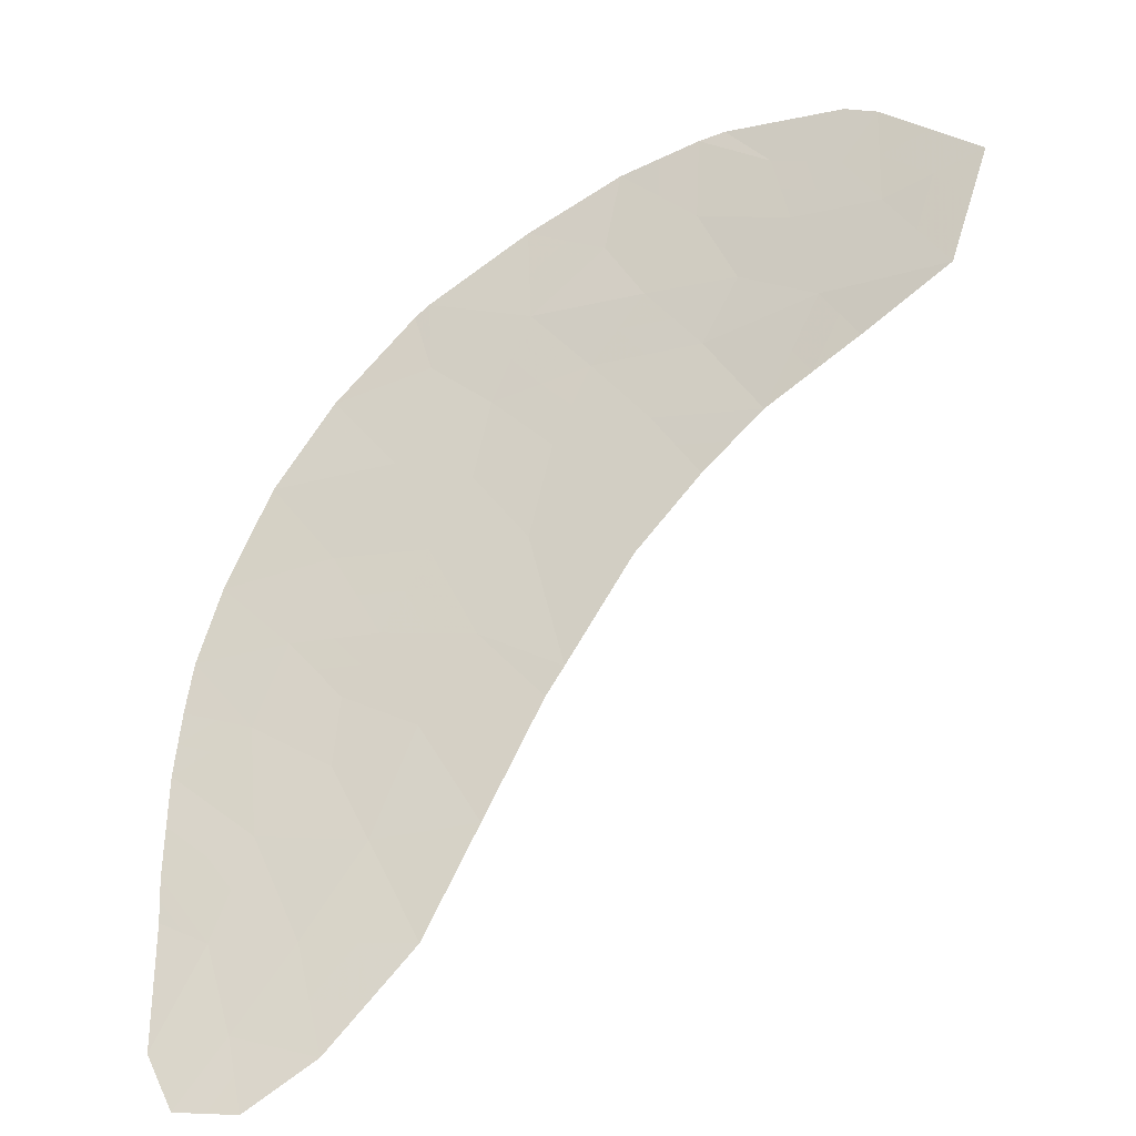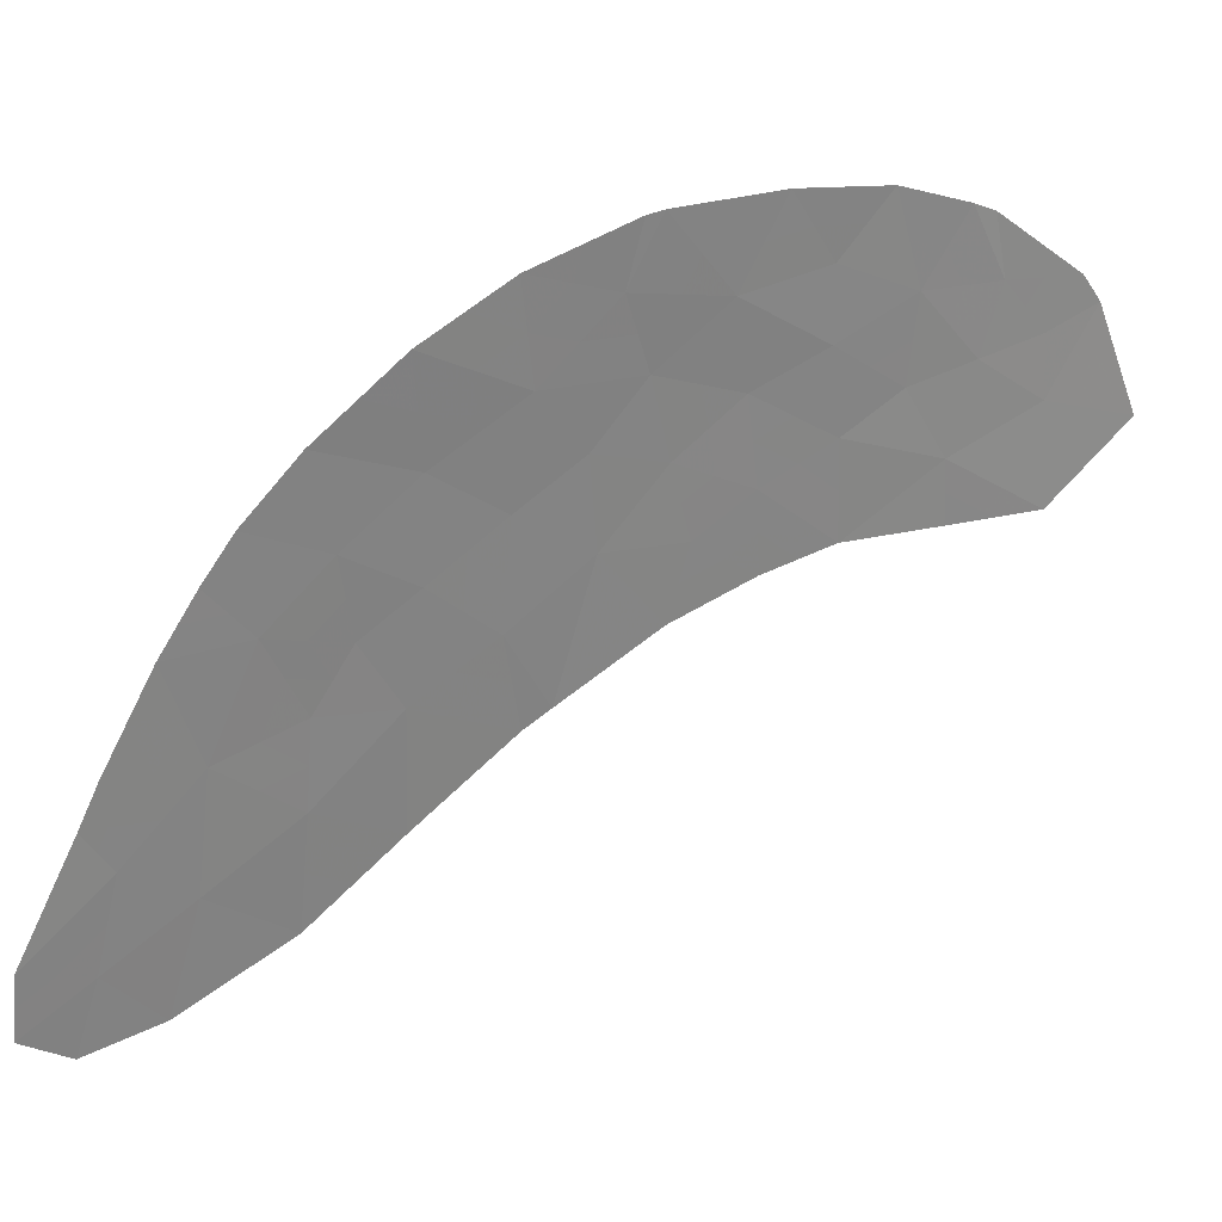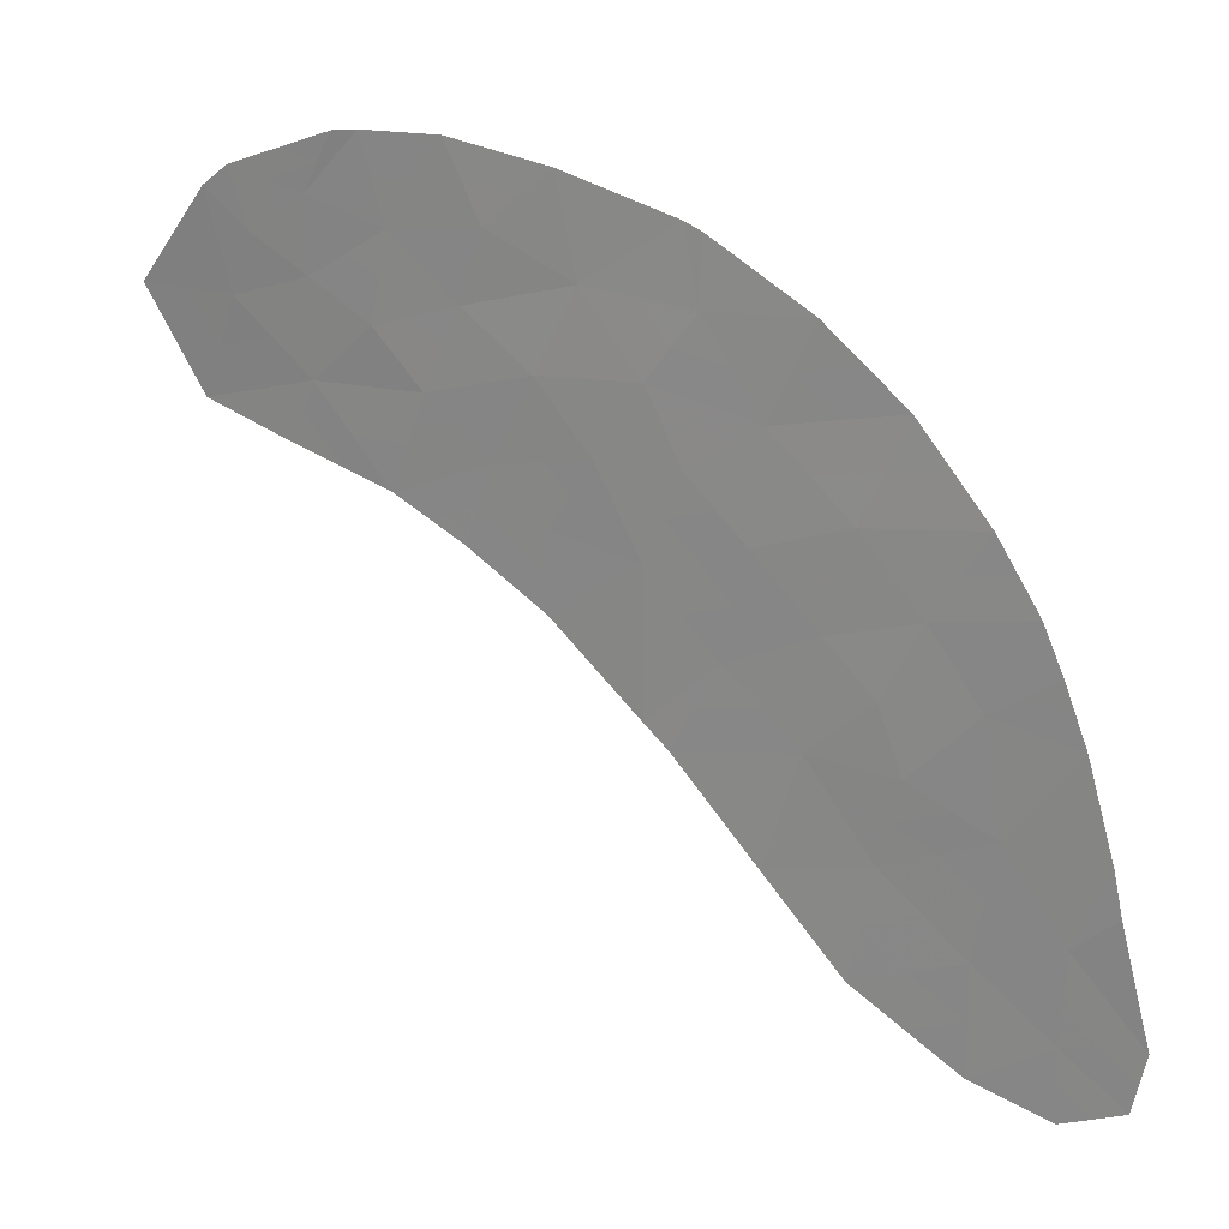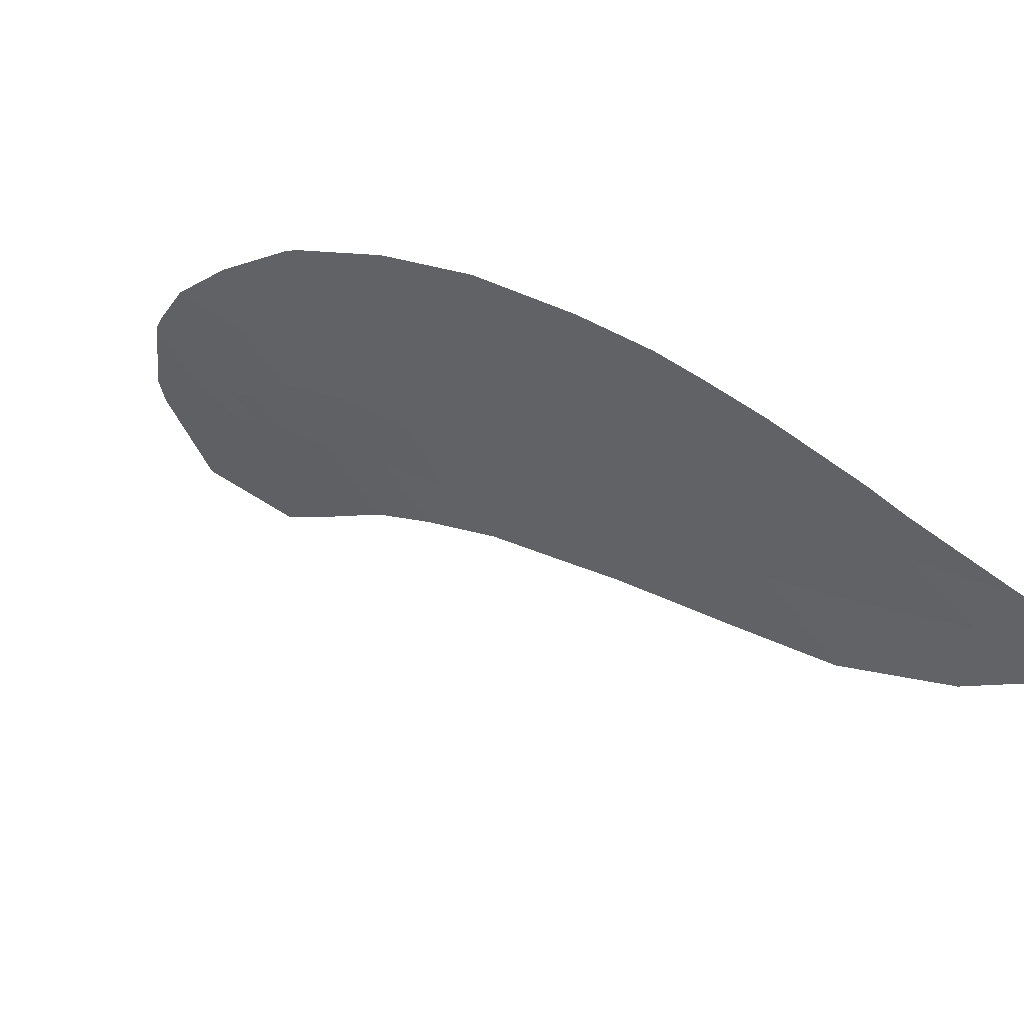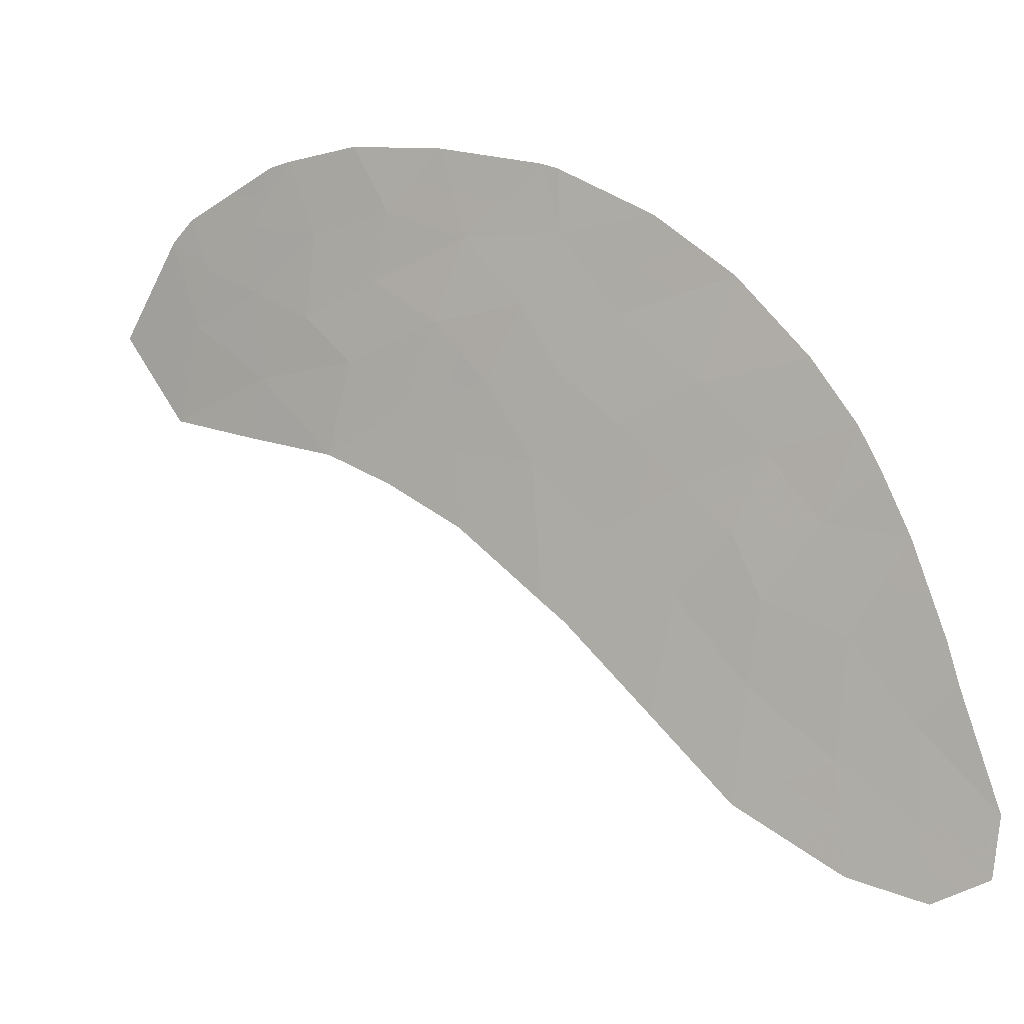
<metadata>
{"format":"obj","ext":"obj","renderer":"f3d","projection":"perspective","resolution":1024,"background":"white","views":[{"elev":34.4,"azim":173.7,"up":"+Y"},{"elev":1.6,"azim":118.7,"up":"+Z"},{"elev":-46.2,"azim":8.5,"up":"+Y"},{"elev":-44.5,"azim":58.7,"up":"+Y"},{"elev":-67.4,"azim":12.7,"up":"+Y"}]}
</metadata>
<code>
v -44.54 110.5 -40.48
v -45.22 110.2 -41.87
v -36.35 104.7 -44.63
v -41.85 108.3 -41.99
v -43.39 111 -38.29
v -42.98 109.9 -39.94
v -38.84 106 -43.99
v -39.04 106.5 -43.07
v -36.94 106.3 -41.7
v -39.23 108.8 -38.65
v -40.52 109.7 -37.89
v -41.53 109.3 -39.76
v -41.85 107.2 -44.3
v -43.74 111.7 -37.3
v -42.31 110.9 -37.45
v -36.54 105.4 -43.23
v -37.7 105.3 -44.55
v -45.14 111.2 -39.81
v -44.72 111.6 -38.57
v -46.59 111.2 -41.63
v -36.74 105.9 -42.37
v -43.25 108.6 -42.94
v -41.15 108.6 -40.74
v -37.35 103.5 -48.17
v -36.31 104.4 -45.25
v -47.33 113.1 -38.59
v -45.83 112.3 -38.38
v -38.46 104.1 -47.81
v -39.88 105.1 -46.83
v -37.24 104 -47.12
v -37.4 106.9 -40.76
v -38.22 107.9 -39.58
v -39.06 107.5 -41
v -40.44 107.9 -41.51
v -42.32 109.2 -40.83
v -44.28 109.5 -42.3
v -40.83 106.1 -45.6
v -39.29 105.6 -45.22
v -48.56 113.2 -40.09
v -45.28 112.4 -37.52
v -44.9 112.3 -37.45
v -46.75 112.6 -39.02
v -38.33 106.7 -41.99
v -43.7 109.7 -41.16
v -40.08 106.6 -43.93
v -37.73 106 -42.99
v -42.15 107.5 -44.01
v -46.15 111.4 -40.73
v -46.91 113 -38.25
v -36.11 103.6 -46.98
v -40.75 109.9 -37.81
v -36.42 103.4 -47.84
v -47.16 112.4 -39.92
v -47.87 112.1 -41.4
v -43.85 110.7 -39.31
v -40.7 109.4 -38.8
v -42.21 110.1 -38.76
v -38.24 104.8 -46.22
v -40.05 108.5 -40.01
v -39.65 107.1 -42.4
v -45.96 111.9 -39.41
v -43.08 109.1 -41.85
v -41 107.4 -43.02
v -36.99 104.5 -45.79
v -36.44 105.1 -43.93
v -37.12 105.3 -43.89
v -37.02 105 -44.59
v -42.8 110.6 -38.53
v -43.62 110.9 -38.8
v -43.03 110.4 -39.03
v -44.19 110.6 -39.89
v -43.76 110.2 -40.21
v -43.41 110.3 -39.62
v -43.03 111.3 -37.37
v -43.56 111.3 -37.8
v -42.85 110.9 -37.87
v -37.34 104.9 -45.17
v -36.67 104.6 -45.21
v -44.84 110.8 -40.14
v -44.49 111 -39.56
v -44.28 111.2 -38.94
v -44.93 111.4 -39.19
v -42.55 108.5 -42.47
v -42.47 108.7 -41.92
v -43.16 108.8 -42.39
v -36.33 104.6 -44.94
v -36.65 104.4 -45.52
v -47.25 112.8 -39.25
v -47.95 113.2 -39.34
v -47.86 112.8 -40.01
v -44.23 111.6 -37.94
v -44.05 111.3 -38.43
v -42.26 110.5 -38.11
v -37.81 107.4 -40.17
v -38.64 107.7 -40.29
v -38.23 107.2 -40.88
v -39.75 107.7 -41.26
v -39.55 108 -40.5
v -40.24 108.2 -40.76
v -41.93 109.2 -40.3
v -41.74 108.9 -40.79
v -41.34 108.9 -40.25
v -43.76 109 -42.62
v -43.68 109.3 -42.07
v -45.09 112.3 -37.48
v -45.55 112.4 -37.95
v -45.36 112.3 -37.91
v -38.69 107.1 -41.5
v -37.87 106.8 -41.37
v -38.27 105.6 -44.27
v -39.06 105.8 -44.61
v -38.49 105.5 -44.89
v -44.75 109.8 -42.08
v -43.99 109.6 -41.73
v -44.46 110 -41.51
v -38.69 106.6 -42.53
v -38.99 106.9 -42.2
v -39.35 106.8 -42.74
v -40.54 107 -43.48
v -41.43 107.3 -43.66
v -40.97 106.9 -44.12
v -37.14 105.7 -43.11
v -37.71 105.6 -43.77
v -38.29 106 -43.49
v -46.35 112.2 -39.21
v -45.89 112.1 -38.89
v -46.29 112.4 -38.7
v -41.34 106.7 -44.95
v -40.46 106.4 -44.76
v -40.35 105.6 -46.21
v -39.58 105.4 -46.02
v -40.06 105.9 -45.41
v -44.81 111.9 -38.01
v -45.27 112 -38.48
v -44.32 112 -37.37
v -42.7 108.1 -43.48
v -42 107.9 -43
v -46.37 112.7 -38.31
v -46.83 112.8 -38.64
v -46.37 111.3 -41.18
v -45.9 110.7 -41.75
v -45.68 110.8 -41.3
v -44.88 110.3 -41.17
v -45.34 110.9 -40.6
v -45.34 111.7 -38.99
v -45.55 111.5 -39.61
v -47.12 113.1 -38.42
v -47.04 112.8 -38.8
v -36.88 103.4 -48.01
v -36.83 103.7 -47.48
v -37.29 103.8 -47.65
v -46.96 112.5 -39.47
v -42.09 108.7 -41.41
v -41.5 108.5 -41.37
v -42.7 109.1 -41.34
v -38.72 108.3 -39.12
v -39.64 108.6 -39.33
v -39.13 108.2 -39.79
v -41.11 109.3 -39.28
v -41.45 109.8 -38.78
v -41.87 109.7 -39.26
v -42.6 110 -39.35
v -42.25 109.6 -39.85
v -42.65 109.5 -40.39
v -36.64 105.6 -42.8
v -37.24 105.9 -42.68
v -39.96 109.1 -38.73
v -40.37 108.9 -39.4
v -40.04 107.5 -41.96
v -39.35 107.3 -41.7
v -48.22 112.7 -40.75
v -47.52 112.3 -40.66
v -37.85 104 -47.47
v -37.9 103.8 -47.99
v -36.27 103.5 -47.41
v -36.67 103.8 -47.05
v -43.39 109.4 -41.5
v -37.63 106.5 -41.85
v -37.17 106.6 -41.23
v -38.39 106.3 -43.03
v -38.03 106.4 -42.49
v -41.58 107.5 -43.52
v -41.43 107.9 -42.51
v -40.72 107.7 -42.27
v -40.33 107.3 -42.71
v -39.46 106.3 -43.96
v -38.94 106.3 -43.53
v -39.56 106.5 -43.5
v -43.34 109.8 -40.55
v -43.01 109.4 -41
v -41.14 108.1 -41.75
v -40.8 108.3 -41.12
v -37.97 105 -45.39
v -38.76 105.2 -45.72
v -36.55 104 -46.38
v -37.11 104.2 -46.46
v -46.05 111.6 -40.07
v -46.56 112.1 -39.66
v -46.66 111.9 -40.32
v -47.23 111.6 -41.52
v -47.01 111.7 -41.07
v -39.87 109.2 -38.27
v -40.61 109.6 -38.35
v -39.06 104.9 -46.52
v -39.17 104.6 -47.32
v -38.35 104.4 -47.02
v -37.74 104.4 -46.67
v -40.6 108.5 -40.37
v -37.33 106.1 -42.35
v -36.84 106.1 -42.04
v -44.12 110.1 -40.82
v -45.65 111.3 -40.27
v -41.48 110 -38.29
v -40.72 109.6 -38.3
v -41.53 110.4 -37.63
v -40.79 108.9 -39.88
v -42 107.4 -44.16
v -39.87 106.8 -43.17
v -40.64 109.8 -37.85
v -37.61 104.6 -46.01
v -39.69 106.1 -44.58
v -46.09 112.7 -37.88
v -36.21 104 -46.11
f 3 65 67
f 65 16 66
f 65 66 67
f 67 66 17
f 57 68 70
f 68 5 69
f 68 69 70
f 70 69 55
f 55 71 73
f 71 1 72
f 71 72 73
f 73 72 6
f 15 74 76
f 74 14 75
f 74 75 76
f 76 75 5
f 17 77 67
f 77 64 78
f 77 78 67
f 67 78 3
f 18 79 80
f 79 1 71
f 79 71 80
f 80 71 55
f 55 81 80
f 81 19 82
f 81 82 80
f 80 82 18
f 22 83 85
f 83 4 84
f 83 84 85
f 85 84 62
f 25 86 87
f 86 3 78
f 86 78 87
f 87 78 64
f 53 88 90
f 88 26 89
f 88 89 90
f 90 89 39
f 5 75 92
f 75 14 91
f 75 91 92
f 92 91 19
f 15 76 93
f 76 5 68
f 76 68 93
f 93 68 57
f 31 94 96
f 94 32 95
f 94 95 96
f 96 95 33
f 34 97 99
f 97 33 98
f 97 98 99
f 99 98 59
f 12 100 102
f 100 35 101
f 100 101 102
f 102 101 23
f 36 103 104
f 103 22 85
f 103 85 104
f 104 85 62
f 41 105 107
f 105 40 106
f 105 106 107
f 107 106 27
f 31 96 109
f 96 33 108
f 96 108 109
f 109 108 43
f 17 110 112
f 110 7 111
f 110 111 112
f 112 111 38
f 2 113 115
f 113 36 114
f 113 114 115
f 115 114 44
f 8 116 118
f 116 43 117
f 116 117 118
f 118 117 60
f 45 119 121
f 119 63 120
f 119 120 121
f 121 120 13
f 16 122 66
f 122 46 123
f 122 123 66
f 66 123 17
f 46 124 123
f 124 7 110
f 124 110 123
f 123 110 17
f 42 125 127
f 125 61 126
f 125 126 127
f 127 126 27
f 13 128 121
f 128 37 129
f 128 129 121
f 121 129 45
f 37 130 132
f 130 29 131
f 130 131 132
f 132 131 38
f 19 133 134
f 133 41 107
f 133 107 134
f 134 107 27
f 41 133 135
f 133 19 91
f 133 91 135
f 135 91 14
f 22 136 83
f 136 47 137
f 136 137 83
f 83 137 4
f 42 127 139
f 127 27 138
f 127 138 139
f 139 138 49
f 48 140 142
f 140 20 141
f 140 141 142
f 142 141 2
f 2 143 142
f 143 1 144
f 143 144 142
f 142 144 48
f 19 145 82
f 145 61 146
f 145 146 82
f 82 146 18
f 61 145 126
f 145 19 134
f 145 134 126
f 126 134 27
f 42 139 148
f 139 49 147
f 139 147 148
f 148 147 26
f 24 149 151
f 149 52 150
f 149 150 151
f 151 150 30
f 42 148 152
f 148 26 88
f 148 88 152
f 152 88 53
f 35 153 101
f 153 4 154
f 153 154 101
f 101 154 23
f 4 153 84
f 153 35 155
f 153 155 84
f 84 155 62
f 32 156 158
f 156 10 157
f 156 157 158
f 158 157 59
f 12 159 161
f 159 56 160
f 159 160 161
f 161 160 57
f 57 162 161
f 162 6 163
f 162 163 161
f 161 163 12
f 6 164 163
f 164 35 100
f 164 100 163
f 163 100 12
f 16 165 122
f 165 21 166
f 165 166 122
f 122 166 46
f 10 167 157
f 167 56 168
f 167 168 157
f 157 168 59
f 33 97 170
f 97 34 169
f 97 169 170
f 170 169 60
f 39 171 90
f 171 54 172
f 171 172 90
f 90 172 53
f 24 151 174
f 151 30 173
f 151 173 174
f 174 173 28
f 30 150 176
f 150 52 175
f 150 175 176
f 176 175 50
f 44 114 177
f 114 36 104
f 114 104 177
f 177 104 62
f 5 92 69
f 92 19 81
f 92 81 69
f 69 81 55
f 31 109 179
f 109 43 178
f 109 178 179
f 179 178 9
f 8 180 116
f 180 46 181
f 180 181 116
f 116 181 43
f 4 137 183
f 137 47 182
f 137 182 183
f 183 182 63
f 34 184 169
f 184 63 185
f 184 185 169
f 169 185 60
f 45 186 188
f 186 7 187
f 186 187 188
f 188 187 8
f 6 189 164
f 189 44 190
f 189 190 164
f 164 190 35
f 4 191 154
f 191 34 192
f 191 192 154
f 154 192 23
f 58 193 194
f 193 17 112
f 193 112 194
f 194 112 38
f 30 176 196
f 176 50 195
f 176 195 196
f 196 195 64
f 48 197 199
f 197 61 198
f 197 198 199
f 199 198 53
f 54 200 201
f 200 20 140
f 200 140 201
f 201 140 48
f 61 125 198
f 125 42 152
f 125 152 198
f 198 152 53
f 57 70 162
f 70 55 73
f 70 73 162
f 162 73 6
f 10 202 167
f 202 11 203
f 202 203 167
f 167 203 56
f 58 204 206
f 204 29 205
f 204 205 206
f 206 205 28
f 58 206 207
f 206 28 173
f 206 173 207
f 207 173 30
f 34 99 192
f 99 59 208
f 99 208 192
f 192 208 23
f 9 209 210
f 209 46 166
f 209 166 210
f 210 166 21
f 7 124 187
f 124 46 180
f 124 180 187
f 187 180 8
f 44 189 211
f 189 6 72
f 189 72 211
f 211 72 1
f 60 117 170
f 117 43 108
f 117 108 170
f 170 108 33
f 1 79 144
f 79 18 212
f 79 212 144
f 144 212 48
f 61 197 146
f 197 48 212
f 197 212 146
f 146 212 18
f 32 158 95
f 158 59 98
f 158 98 95
f 95 98 33
f 51 213 214
f 213 57 160
f 213 160 214
f 214 160 56
f 57 213 93
f 213 51 215
f 213 215 93
f 93 215 15
f 56 159 168
f 159 12 216
f 159 216 168
f 168 216 59
f 44 177 190
f 177 62 155
f 177 155 190
f 190 155 35
f 46 209 181
f 209 9 178
f 209 178 181
f 181 178 43
f 4 183 191
f 183 63 184
f 183 184 191
f 191 184 34
f 47 217 182
f 217 13 120
f 217 120 182
f 182 120 63
f 45 218 119
f 218 60 185
f 218 185 119
f 119 185 63
f 60 218 118
f 218 45 188
f 218 188 118
f 118 188 8
f 56 203 214
f 203 11 219
f 203 219 214
f 214 219 51
f 12 102 216
f 102 23 208
f 102 208 216
f 216 208 59
f 29 204 131
f 204 58 194
f 204 194 131
f 131 194 38
f 58 220 193
f 220 64 77
f 220 77 193
f 193 77 17
f 2 115 143
f 115 44 211
f 115 211 143
f 143 211 1
f 37 132 129
f 132 38 221
f 132 221 129
f 129 221 45
f 30 196 207
f 196 64 220
f 196 220 207
f 207 220 58
f 48 199 201
f 199 53 172
f 199 172 201
f 201 172 54
f 27 106 138
f 106 40 222
f 106 222 138
f 138 222 49
f 64 195 87
f 195 50 223
f 195 223 87
f 87 223 25
f 45 221 186
f 221 38 111
f 221 111 186
f 186 111 7

</code>
